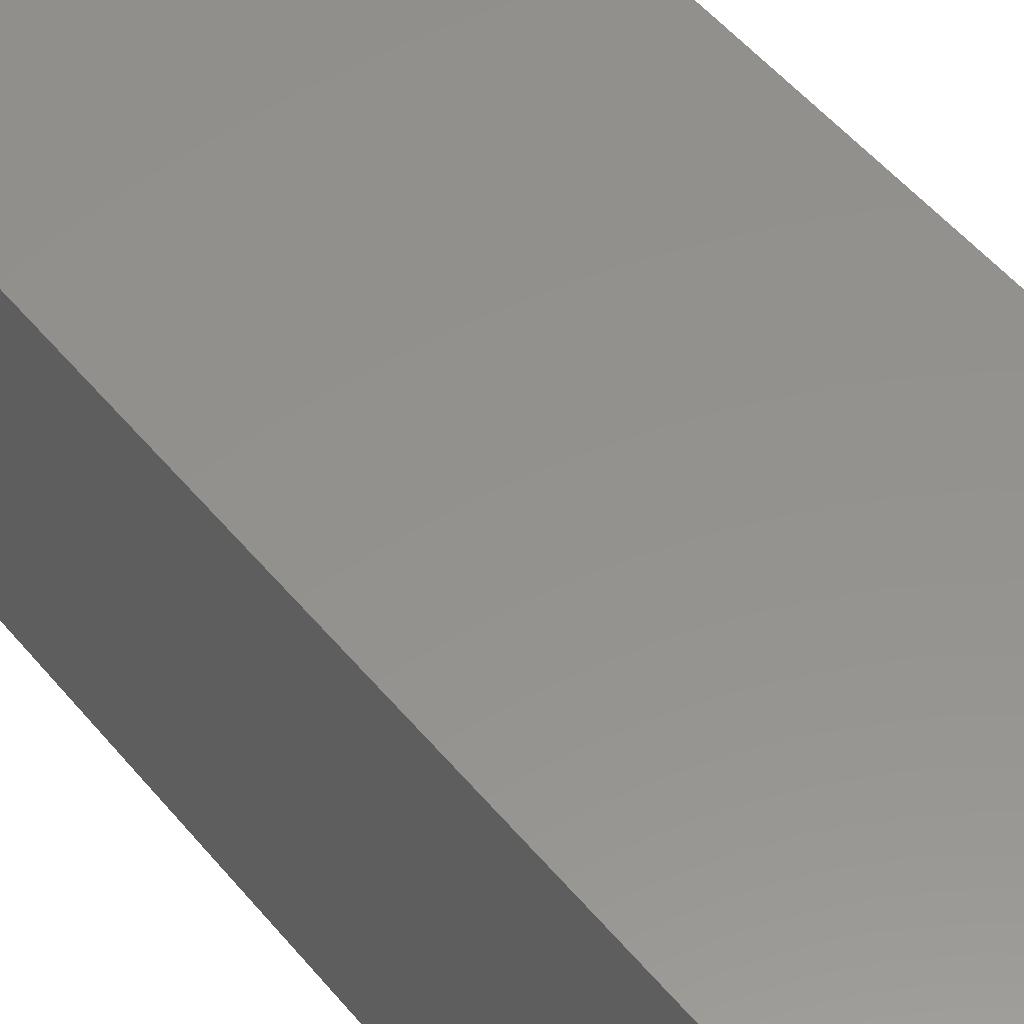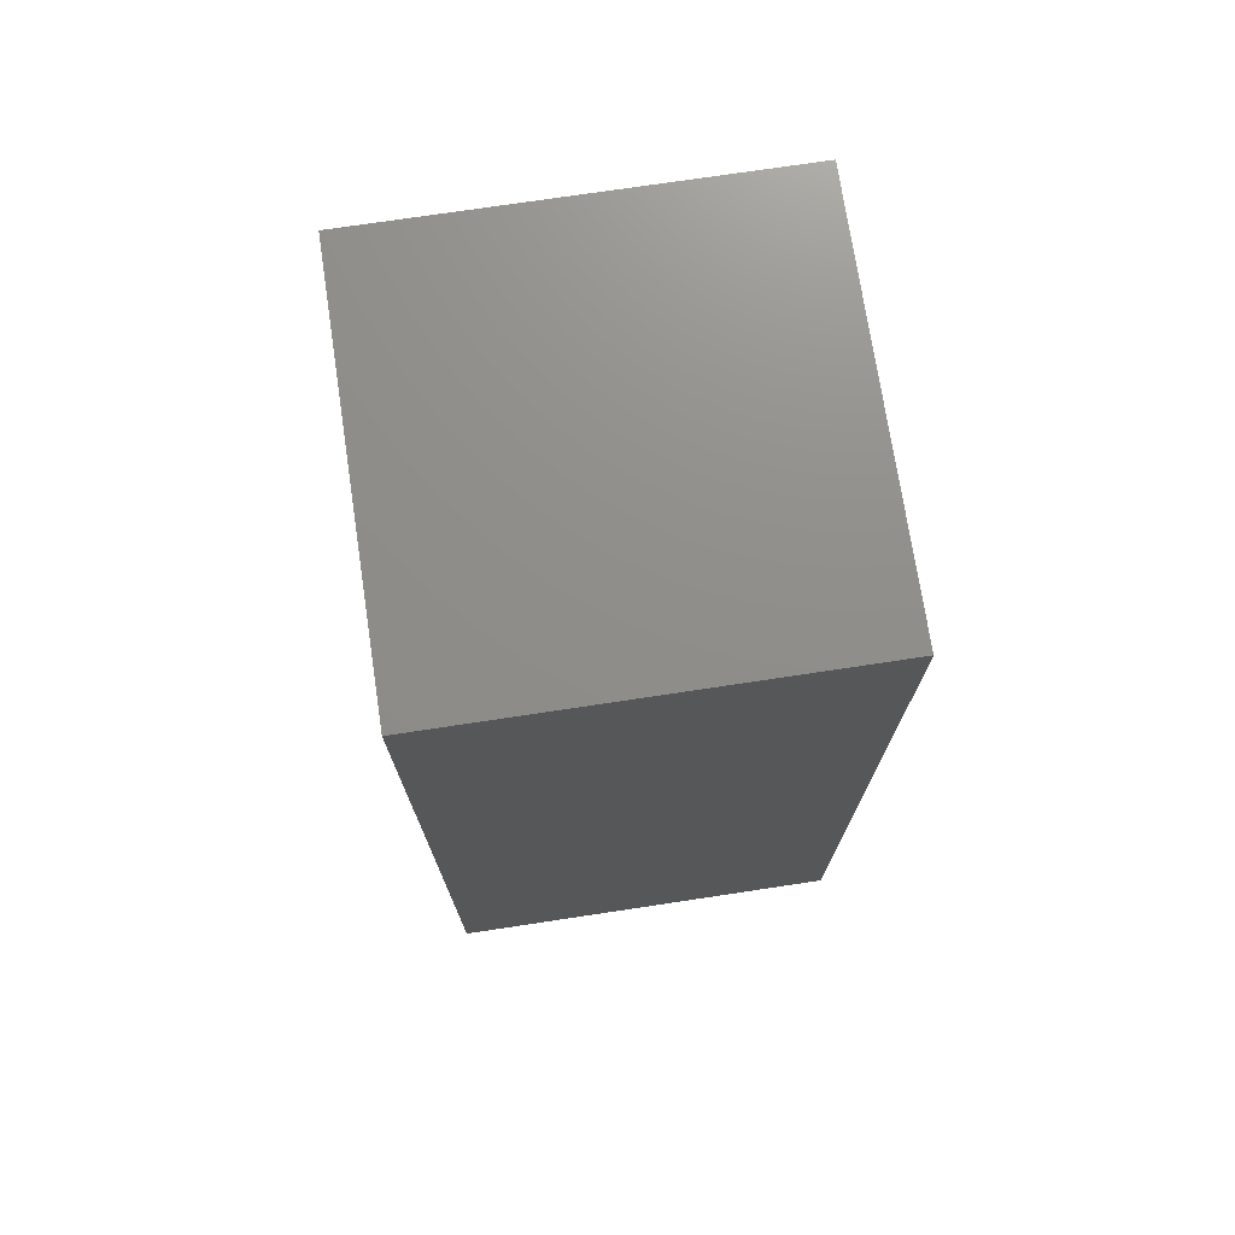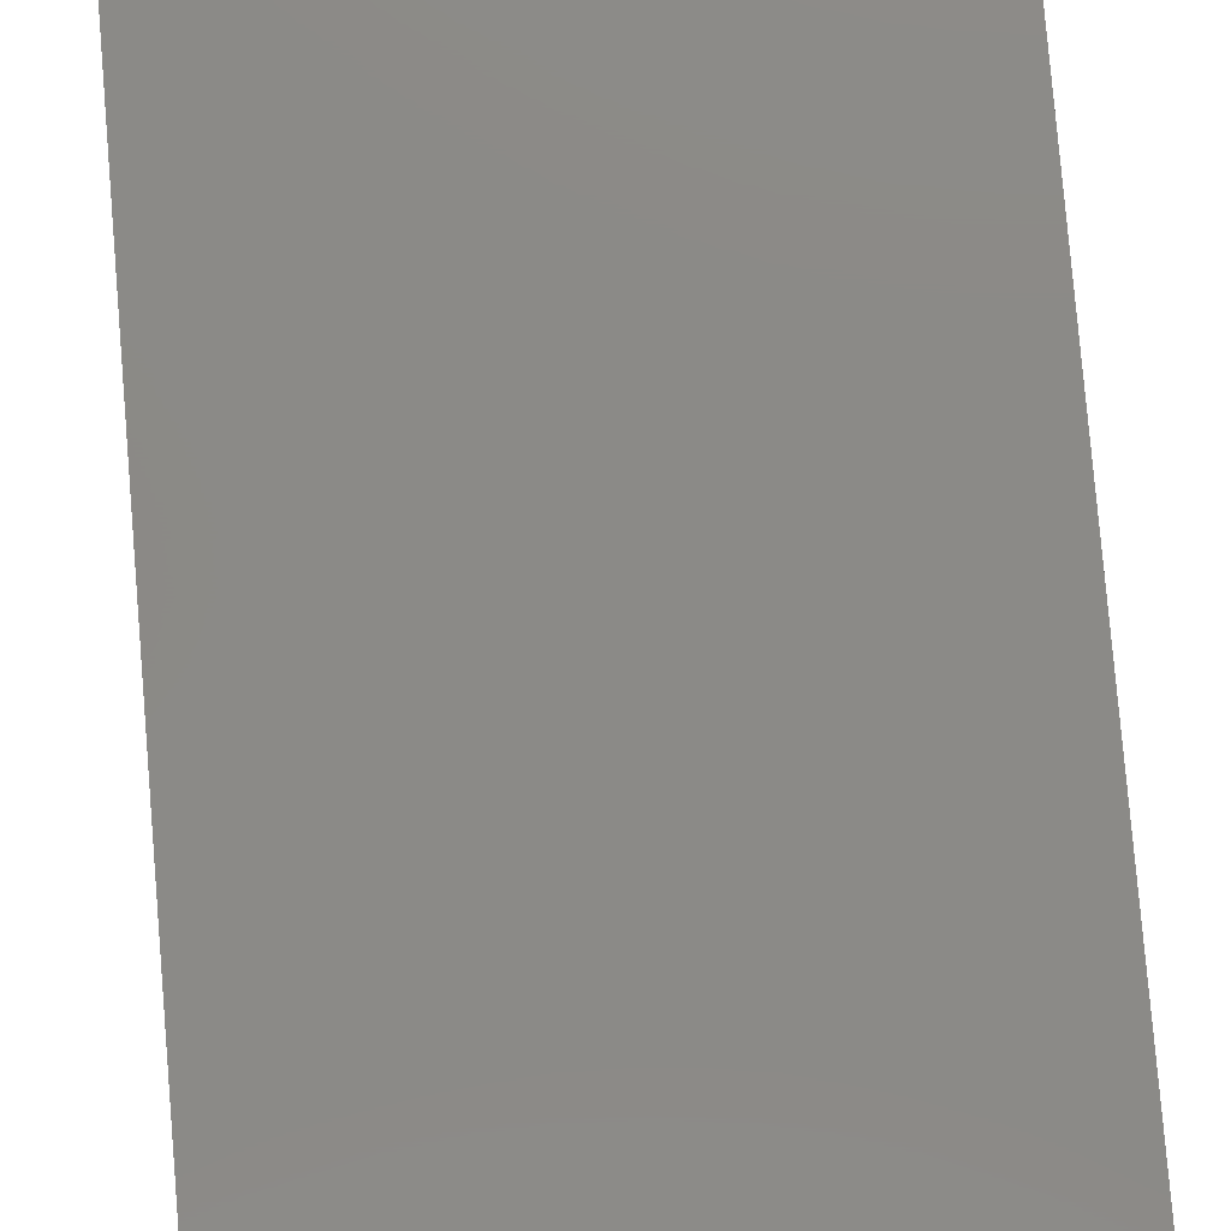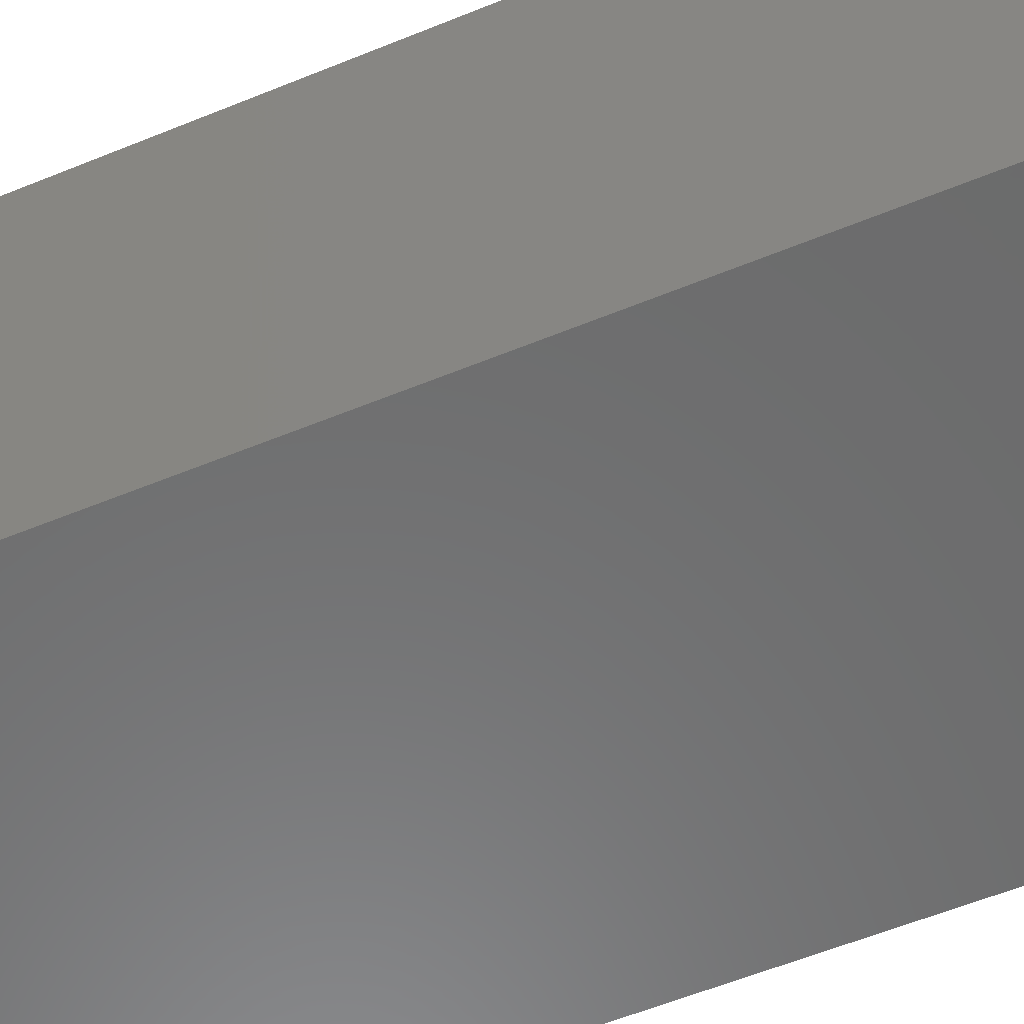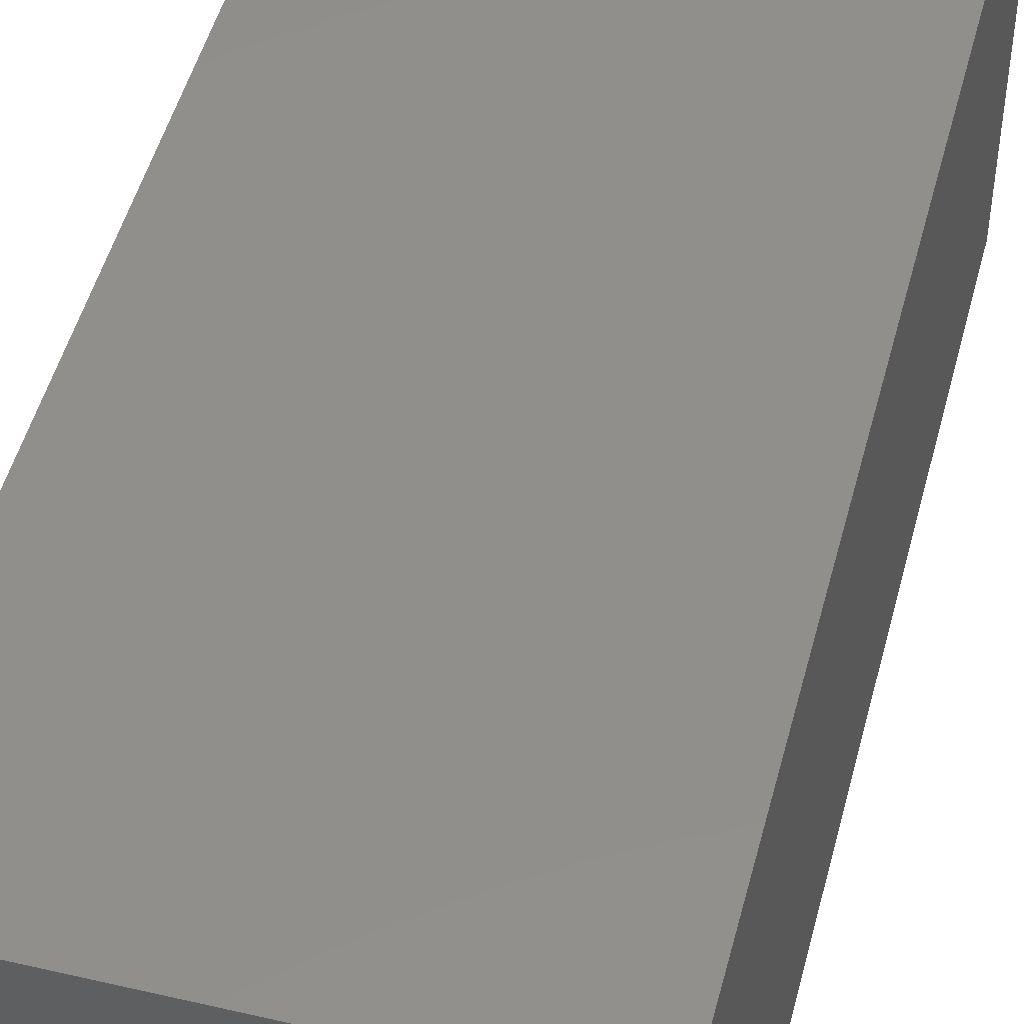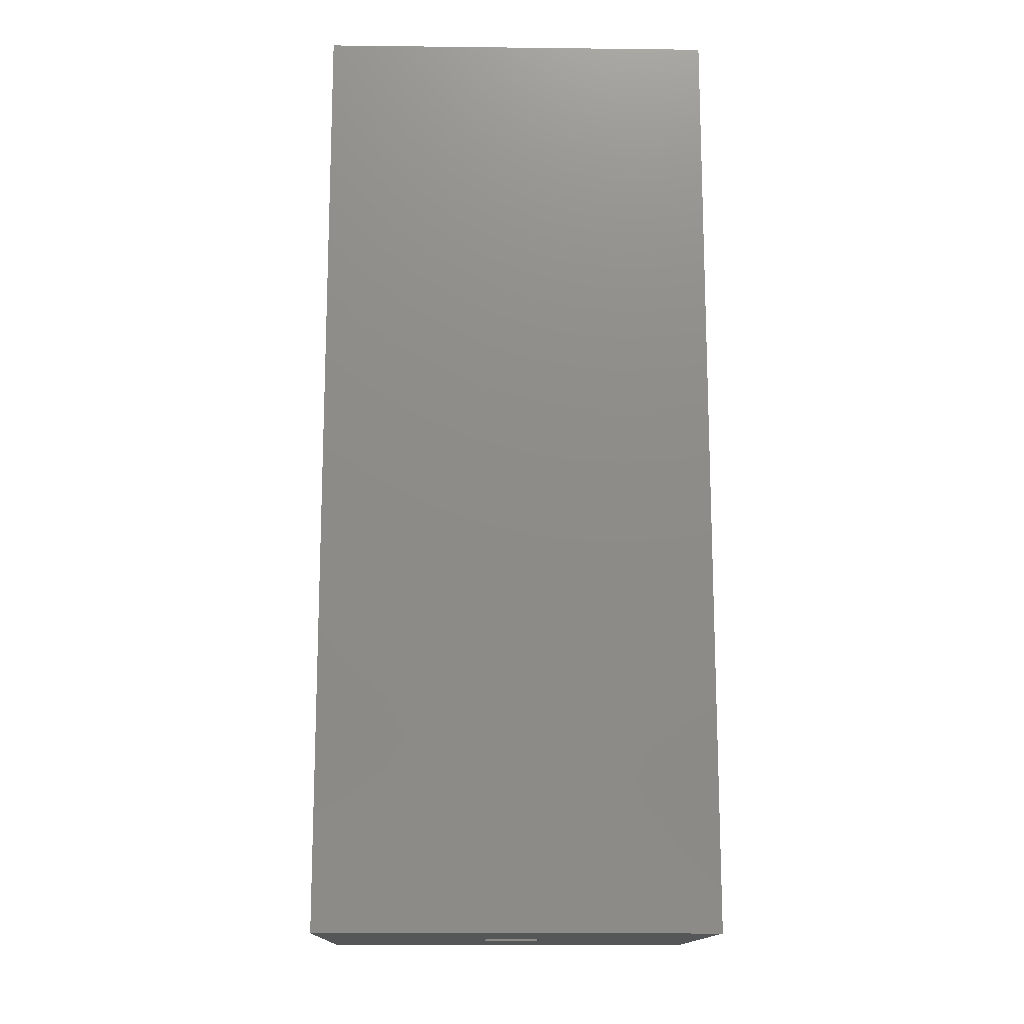
<metadata>
{"format":"stl","ext":"stl","renderer":"f3d","projection":"perspective","resolution":1024,"background":"white","views":[{"elev":55.6,"azim":-39.6,"up":"+Y"},{"elev":73.6,"azim":81.4,"up":"+Z"},{"elev":78.7,"azim":-4.8,"up":"+Y"},{"elev":-57.7,"azim":-66.9,"up":"+Y"},{"elev":49.2,"azim":-165.5,"up":"+Y"},{"elev":-14.6,"azim":-91.4,"up":"+Z"}]}
</metadata>
<code>
# stl→obj: 16 verts, 28 faces
v -0.1912 0.1933 0
v -0.02714 -0.02508 0
v -0.1912 -0.1891 0
v 0.02714 -0.02508 0
v 0.1912 -0.1891 0
v -0.02714 0.02919 0
v 0.1912 0.1933 0
v 0.02714 0.02919 0
v -0.02714 -0.02508 0.7422
v 0.02714 -0.02508 0.7422
v 0.02714 0.02919 0.7422
v -0.02714 0.02919 0.7422
v -0.1912 -0.1891 0.9062
v 0.1912 -0.1891 0.9062
v 0.1912 0.1933 0.9062
v -0.1912 0.1933 0.9062
f 1 2 3
f 3 2 4
f 3 4 5
f 2 1 6
f 6 1 7
f 6 7 8
f 8 7 5
f 8 5 4
f 2 9 4
f 4 9 10
f 4 10 8
f 8 10 11
f 8 11 6
f 6 11 12
f 6 12 2
f 2 12 9
f 3 5 13
f 13 5 14
f 5 7 14
f 14 7 15
f 7 1 15
f 15 1 16
f 1 3 16
f 16 3 13
f 13 14 16
f 16 14 15
f 9 12 10
f 10 12 11

</code>
